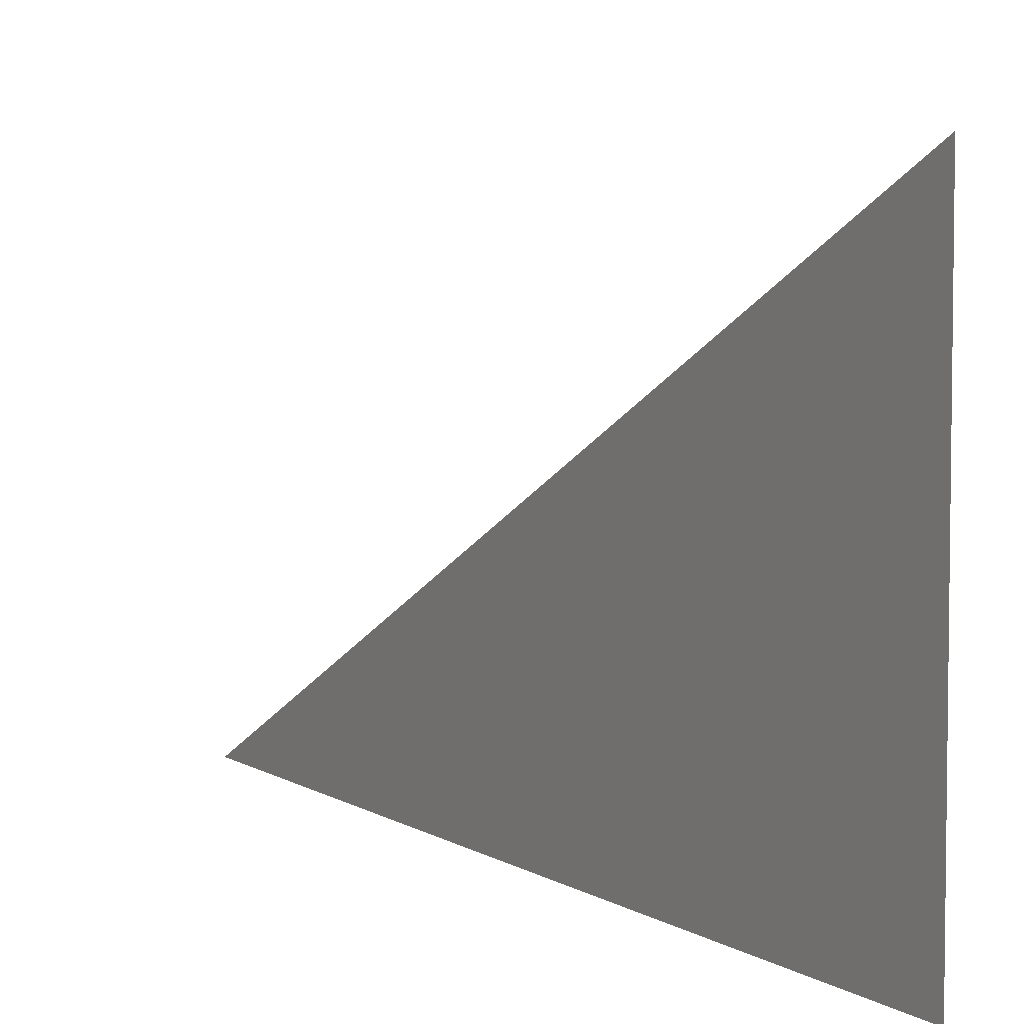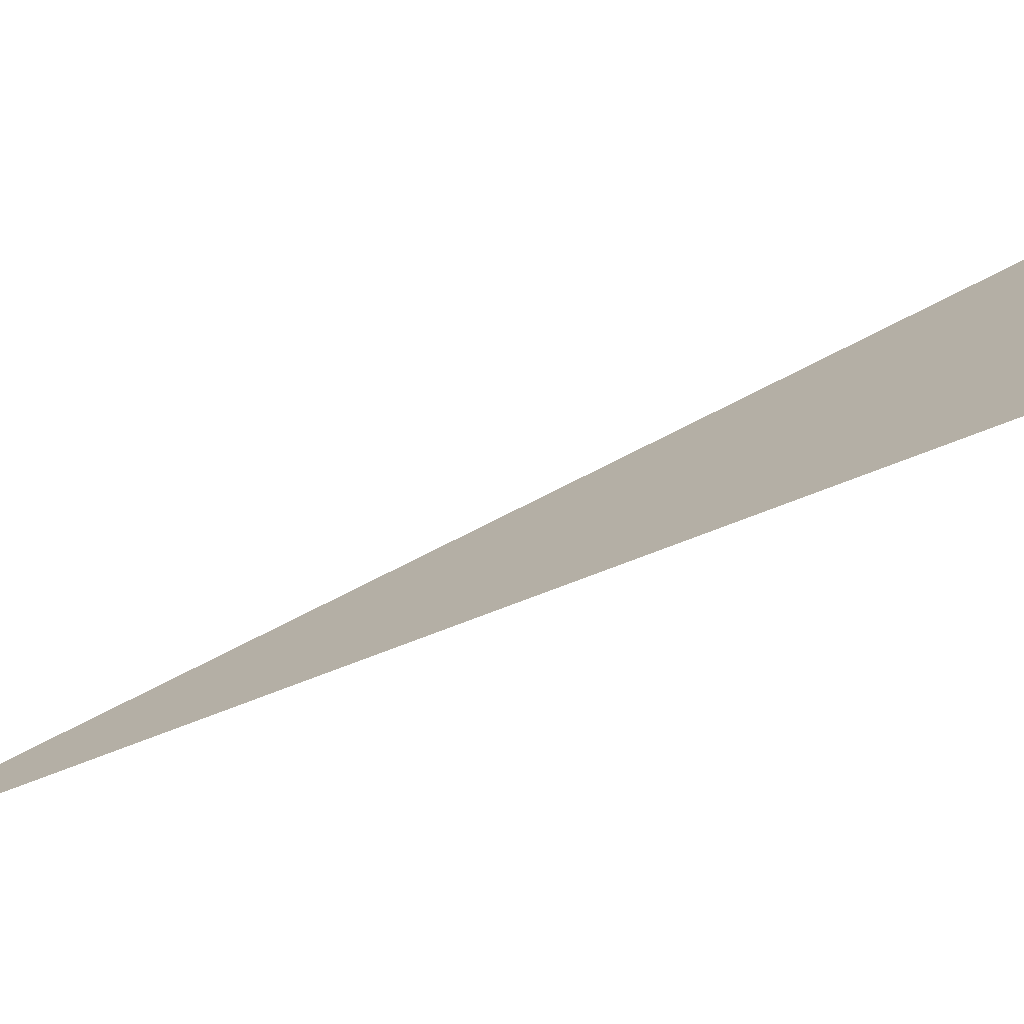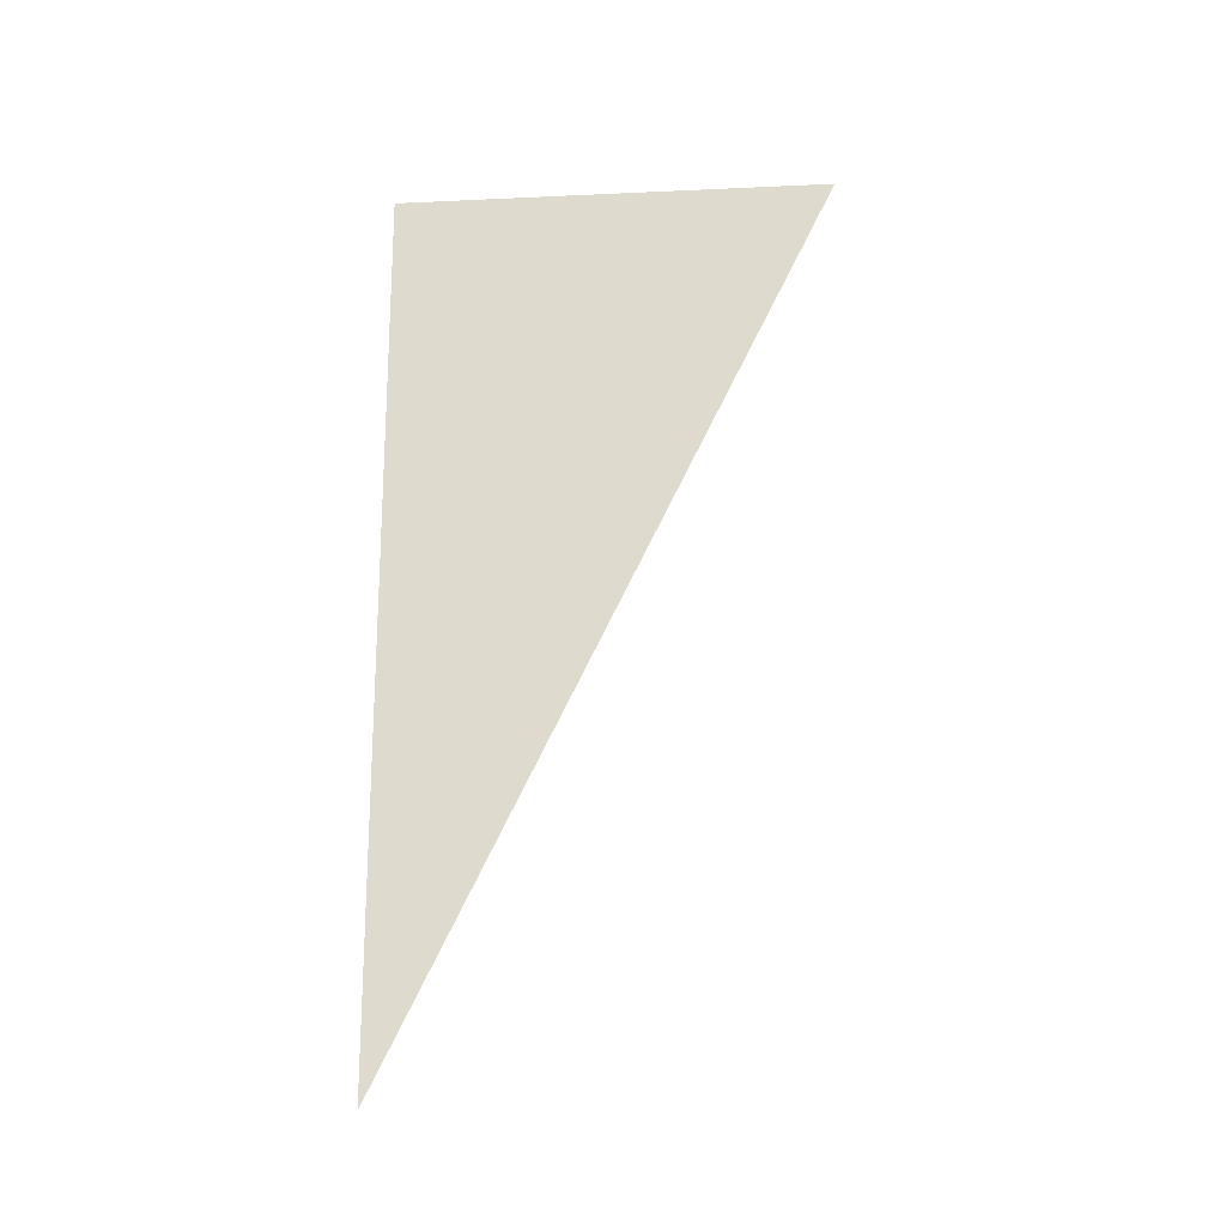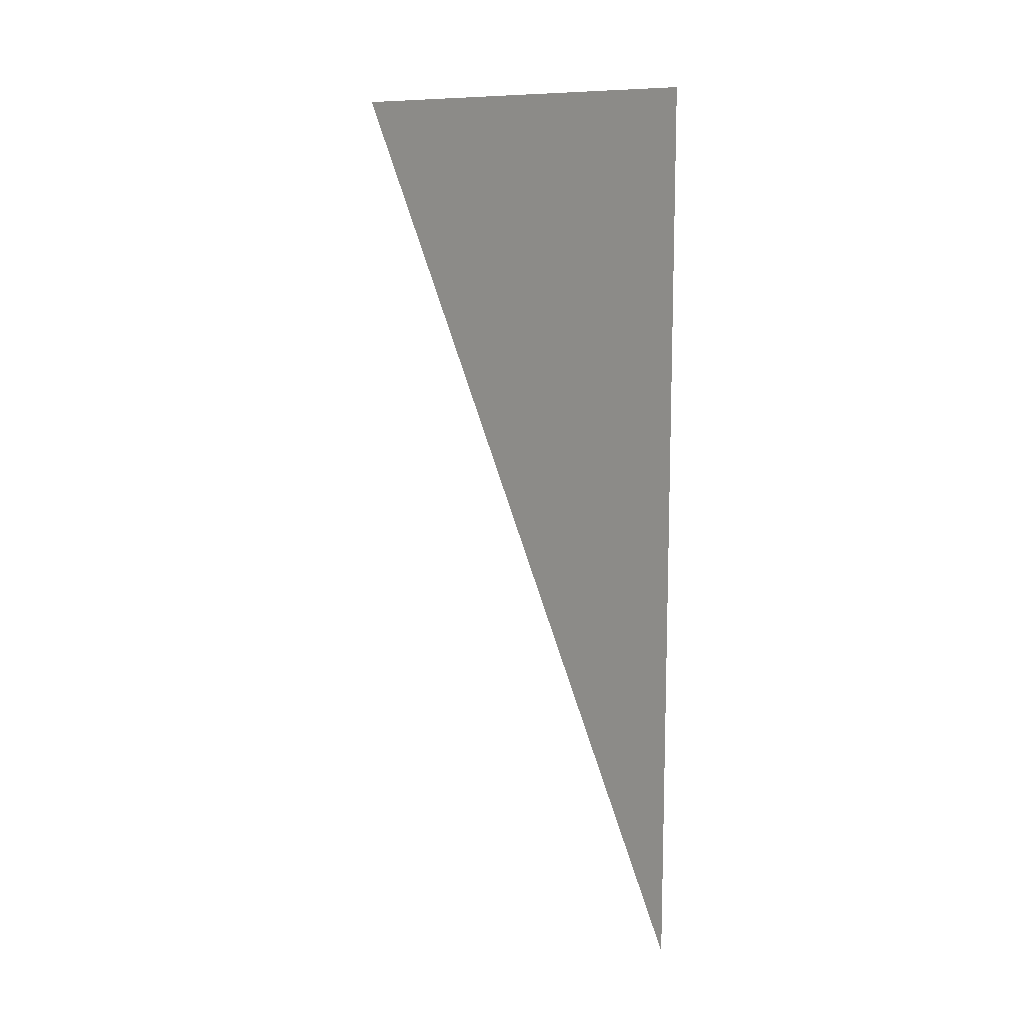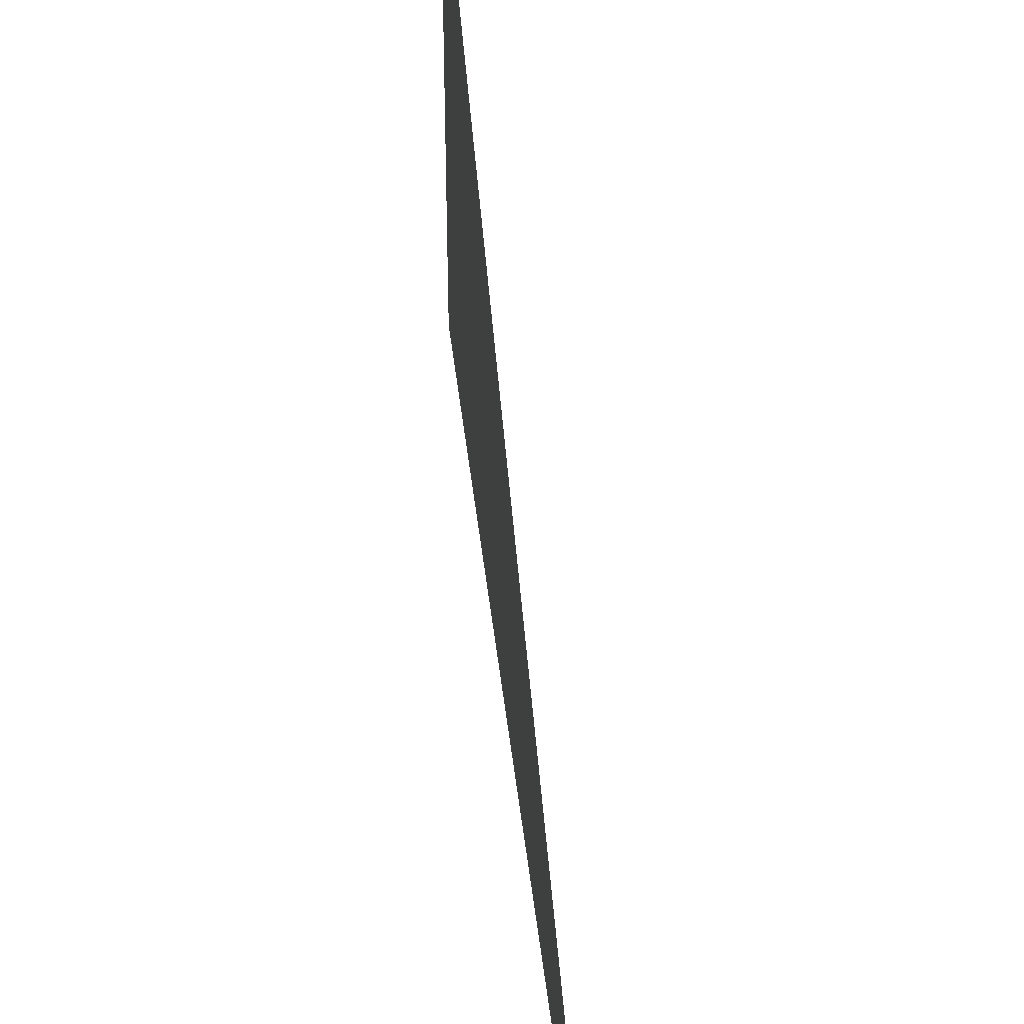
<metadata>
{"format":"obj","ext":"obj","renderer":"f3d","projection":"perspective","resolution":1024,"background":"white","views":[{"elev":5.2,"azim":-28.5,"up":"+Y"},{"elev":-76.7,"azim":-69.1,"up":"+Y"},{"elev":-20.9,"azim":94.7,"up":"+Z"},{"elev":10.5,"azim":-46.6,"up":"+Z"},{"elev":43.0,"azim":173.8,"up":"+Y"}]}
</metadata>
<code>
g Box23
v 20 0.07214 -40
v 20 19.68 0.0003052
v 20 0 0.0003052
f 3 1 2

</code>
